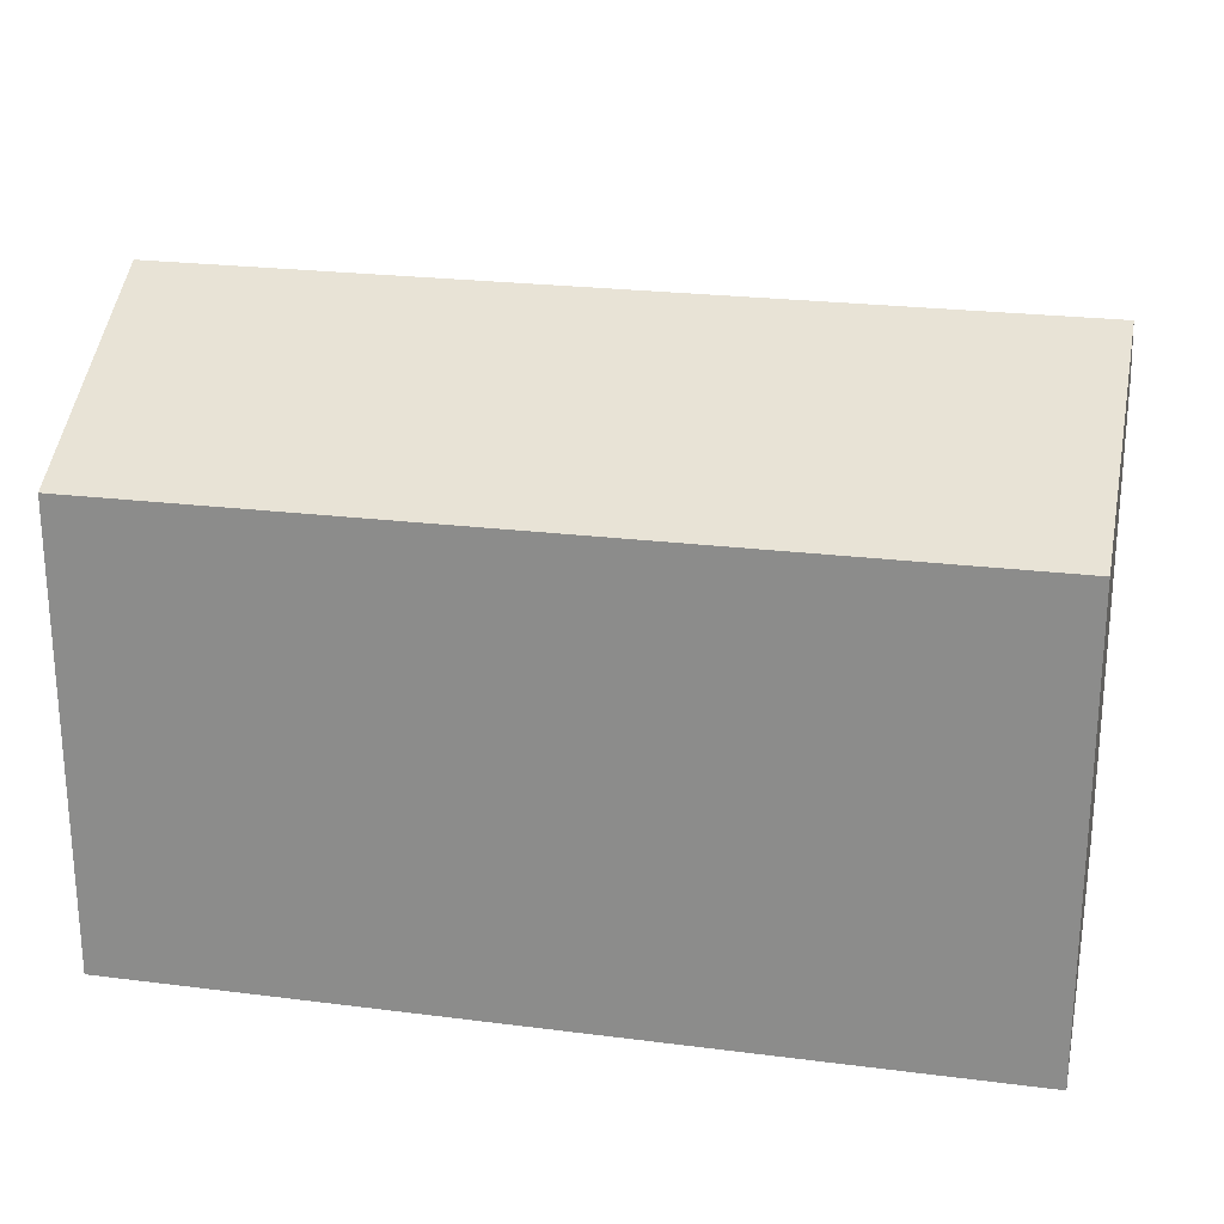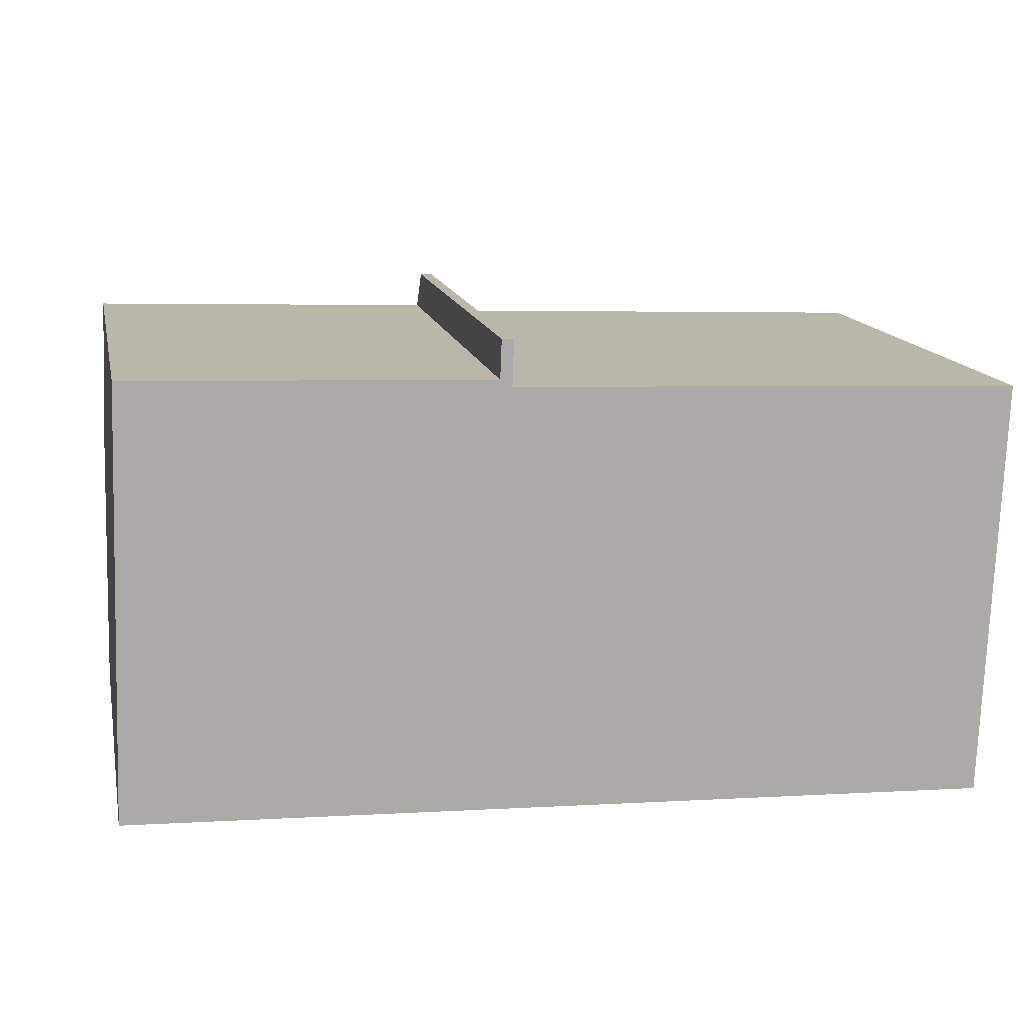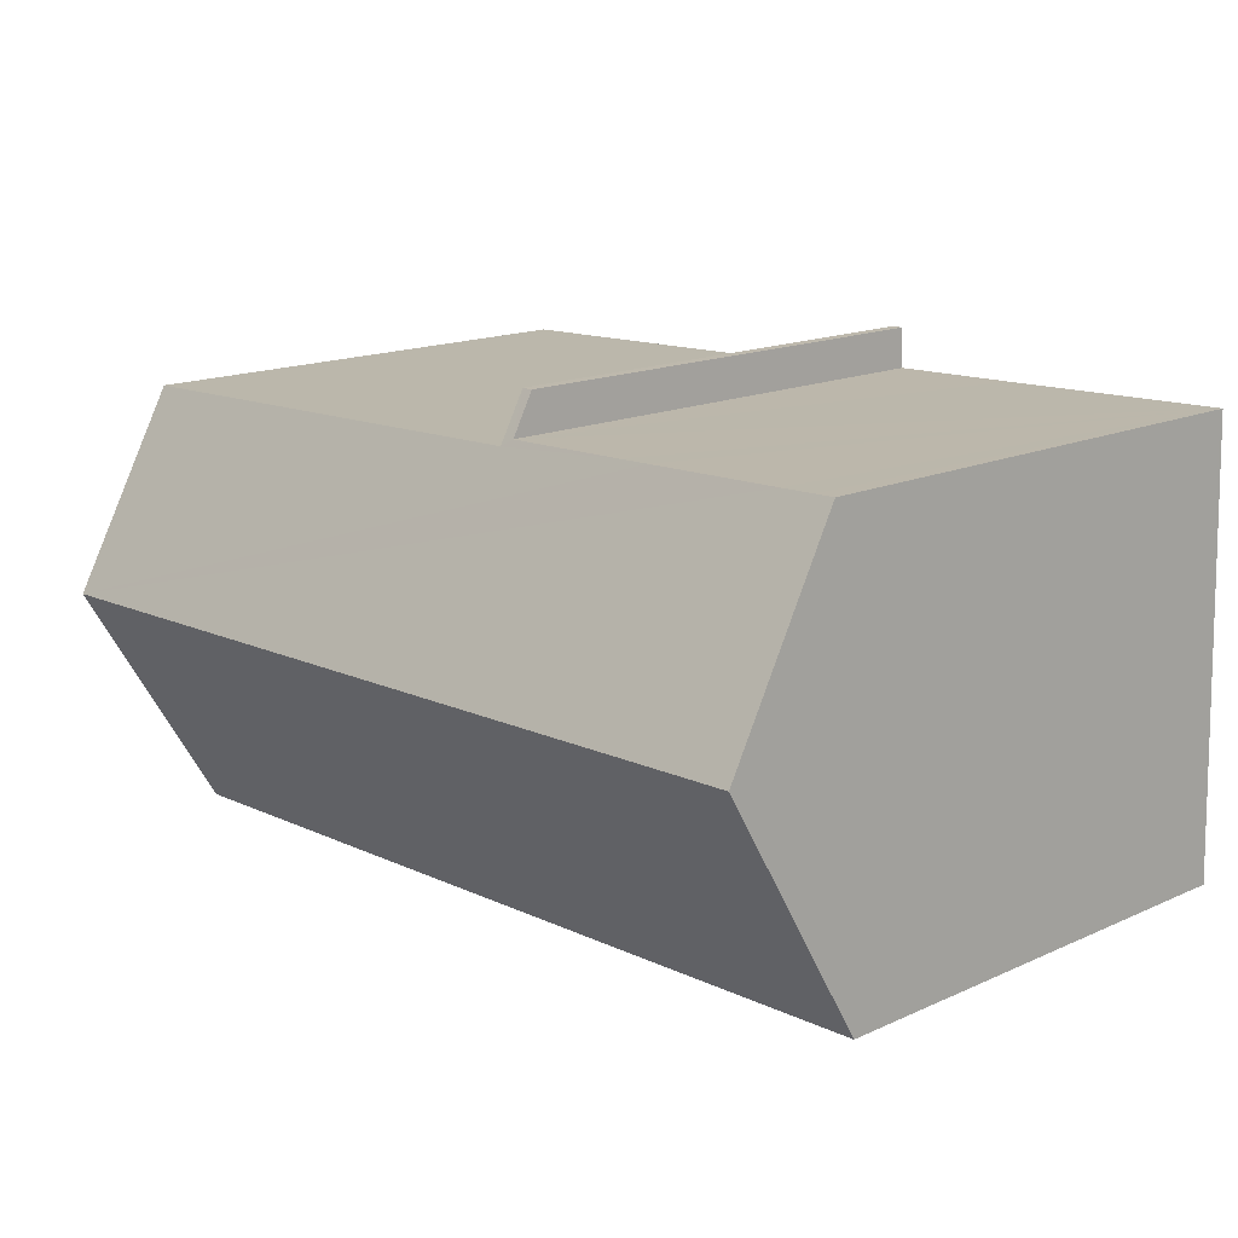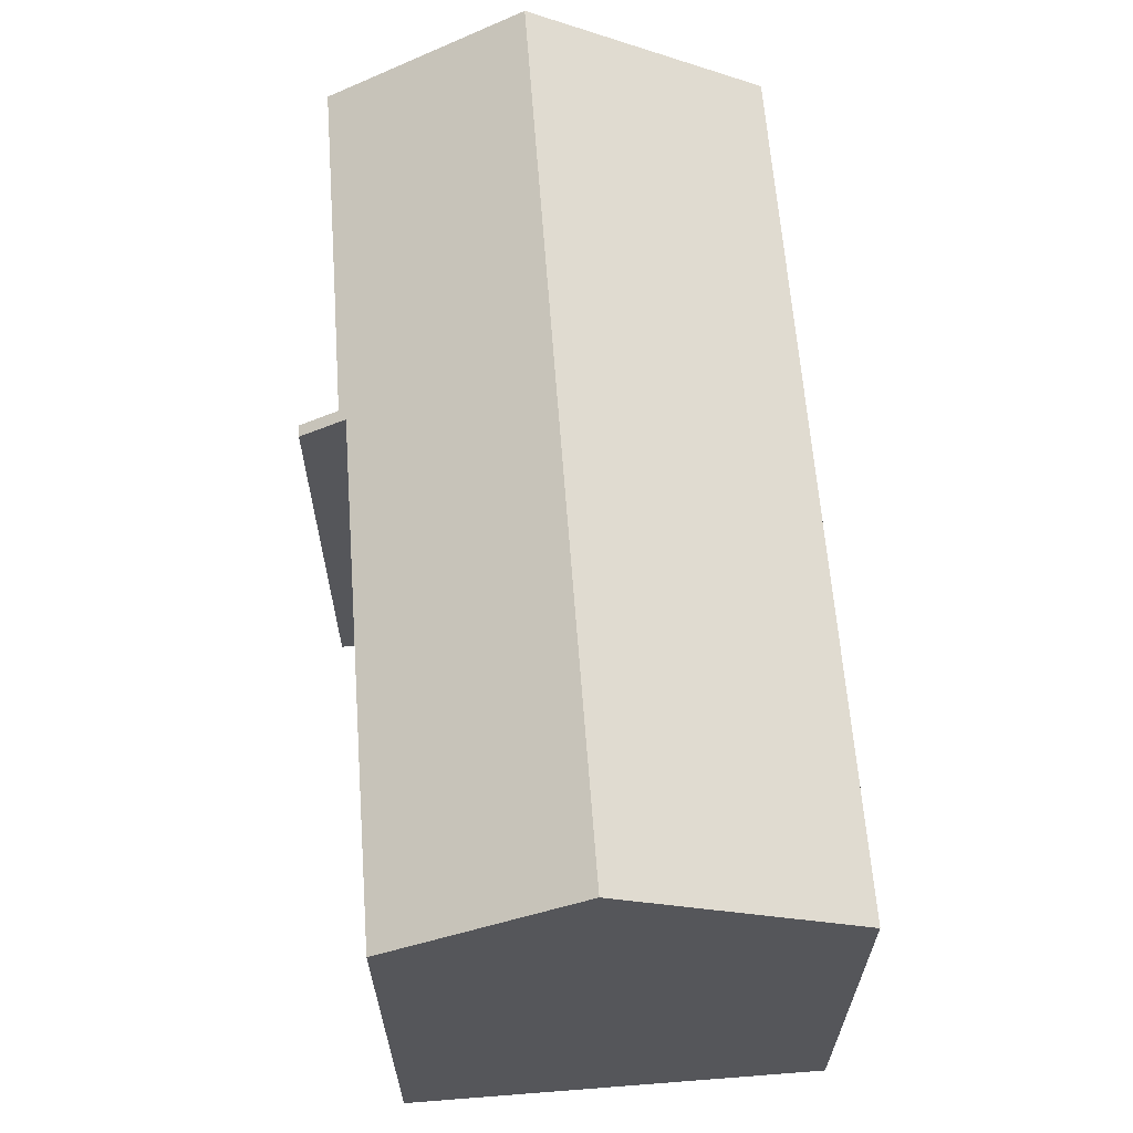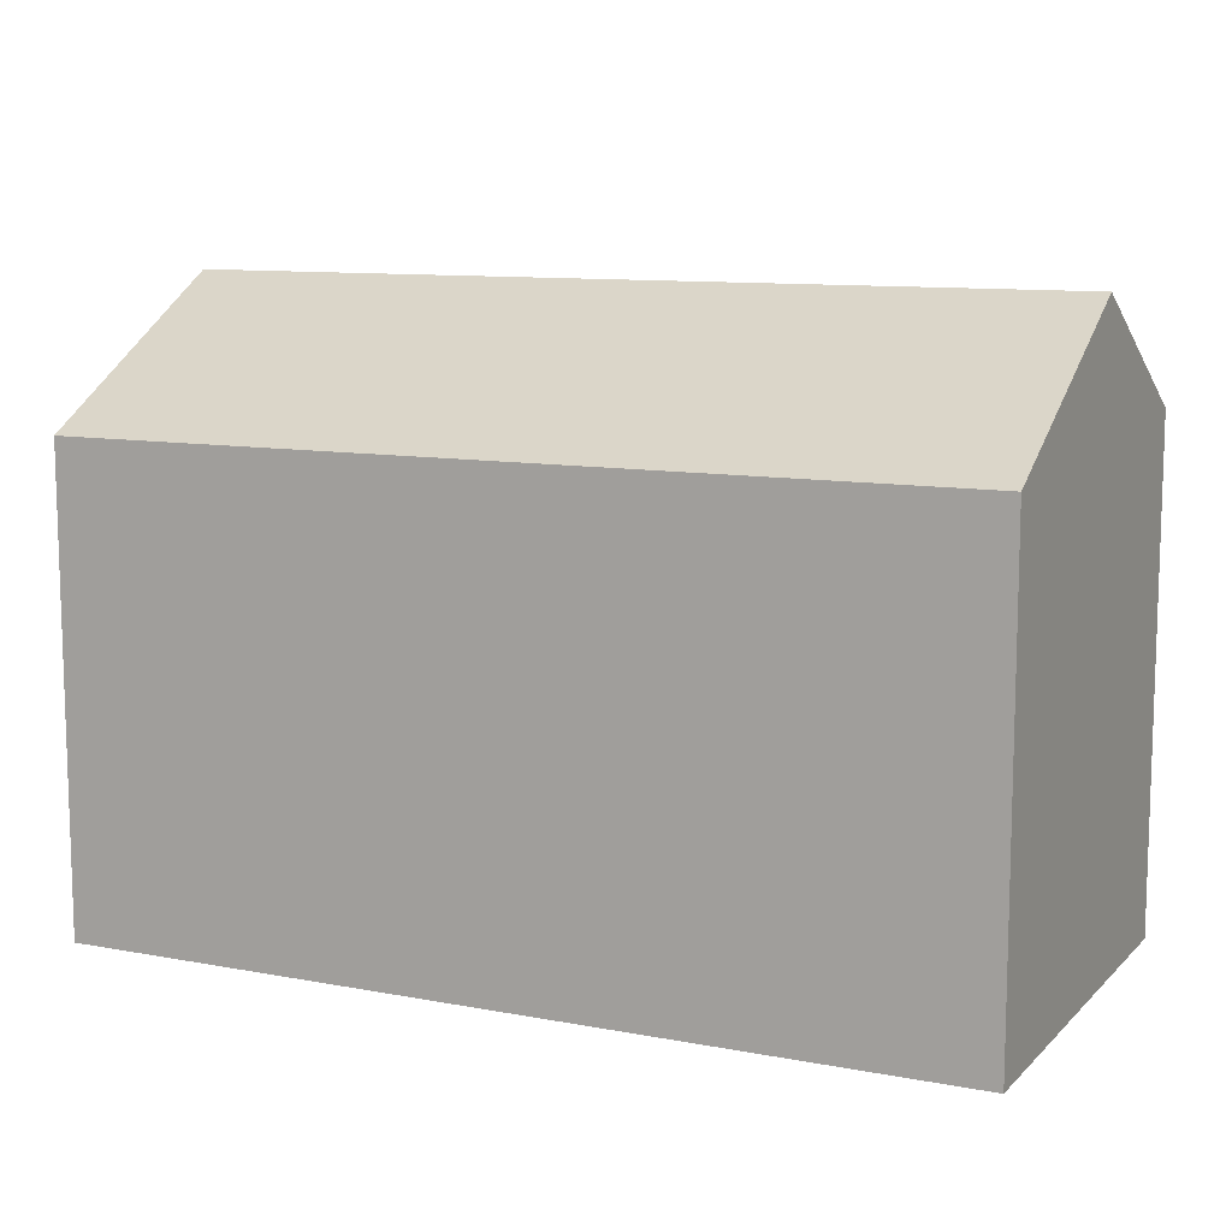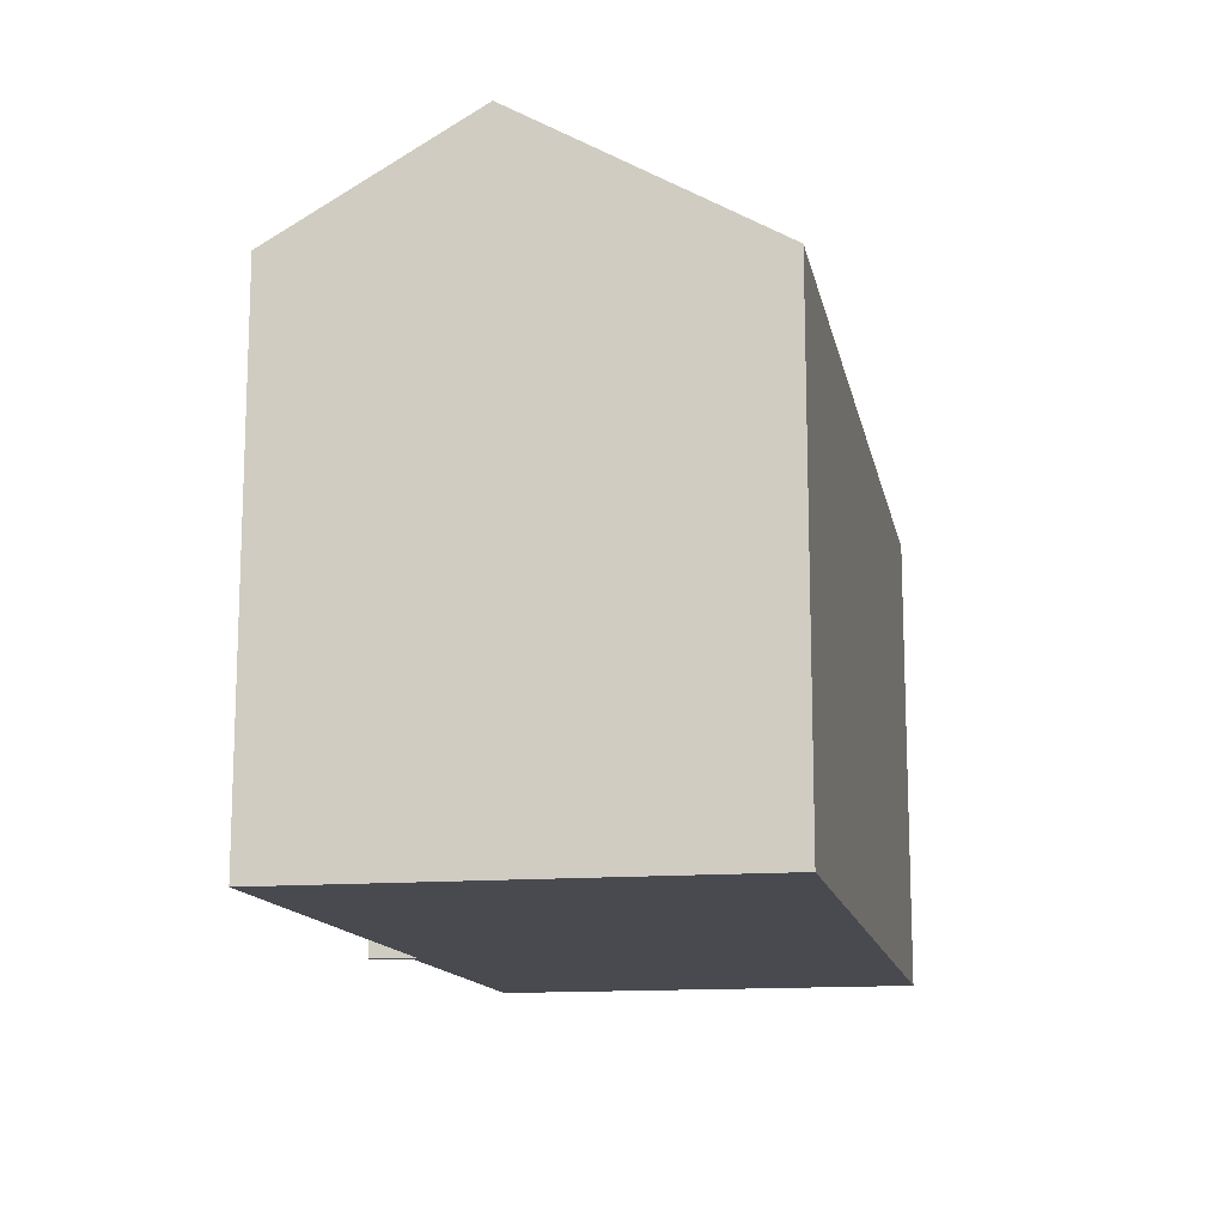
<metadata>
{"format":"obj","ext":"obj","renderer":"f3d","projection":"perspective","resolution":1024,"background":"white","views":[{"elev":23.4,"azim":-165.7,"up":"+Y"},{"elev":14.2,"azim":-11.8,"up":"+Z"},{"elev":16.0,"azim":-132.8,"up":"+Z"},{"elev":63.4,"azim":87.8,"up":"+Y"},{"elev":10.5,"azim":-152.4,"up":"+Y"},{"elev":-13.6,"azim":103.2,"up":"+Y"}]}
</metadata>
<code>
v  0.199 16.16 6.323
v  11.72 12.54 -0.446
v  0 12.56 7.688e-16
v  23.87 16.16 5.477
v  17.51 12.53 -0.666
v  23.61 12.53 -0.899
v  10.4 12.54 12.32
v  10.04 13.14 11.28
v  10.08 12.54 12.32
v  0.907 13.14 11.6
v  0.366 13.14 11.62
v  1.85 13.14 11.56
v  5.672 13.14 11.43
v  6.585 13.14 11.39
v  10.36 13.24 11.09
v  17.51 13.25 10.82
v  24.07 13.25 10.58
v  0.366 -7.114e-16 11.62
v  1.85 -7.081e-16 11.56
v  6.585 -6.977e-16 11.39
v  10.04 -6.907e-16 11.28
v  0.907 -7.102e-16 11.6
v  5.672 -6.998e-16 11.43
v  10.08 -7.545e-16 12.32
v  10.4 -7.542e-16 12.32
v  10.36 -6.788e-16 11.09
v  24.07 -6.479e-16 10.58
v  17.51 -6.627e-16 10.82
v  0.199 -3.872e-16 6.323
v  0 0 0
v  23.61 5.505e-17 -0.899
v  23.87 -3.354e-16 5.477
v  17.51 4.078e-17 -0.666
v  11.72 2.731e-17 -0.446
g defaultobject
f 1 2 3
f 2 1 4
f 2 4 5
f 5 4 6
f 7 8 9
f 10 1 11
f 1 10 12
f 1 12 4
f 4 12 13
f 4 13 14
f 4 14 15
f 15 14 8
f 15 8 7
f 4 15 16
f 4 16 17
f 18 10 11
f 10 18 12
f 12 18 13
f 13 18 14
f 14 18 8
f 8 18 19
f 8 19 20
f 8 20 21
f 19 18 22
f 20 19 23
f 24 7 9
f 7 24 25
f 26 16 15
f 16 26 17
f 17 26 27
f 27 26 28
f 21 9 8
f 9 21 24
f 3 11 1
f 11 3 18
f 18 3 29
f 29 3 30
f 7 26 15
f 26 7 25
f 17 6 4
f 6 17 27
f 6 27 31
f 31 27 32
f 31 5 6
f 5 31 2
f 2 31 3
f 3 31 33
f 3 33 34
f 3 34 30
f 24 21 25
f 32 33 31
f 33 32 27
f 33 27 28
f 33 28 34
f 34 28 26
f 34 26 30
f 30 26 21
f 21 26 25
f 30 21 20
f 30 20 23
f 30 23 19
f 30 19 22
f 30 22 18
f 30 18 29

</code>
